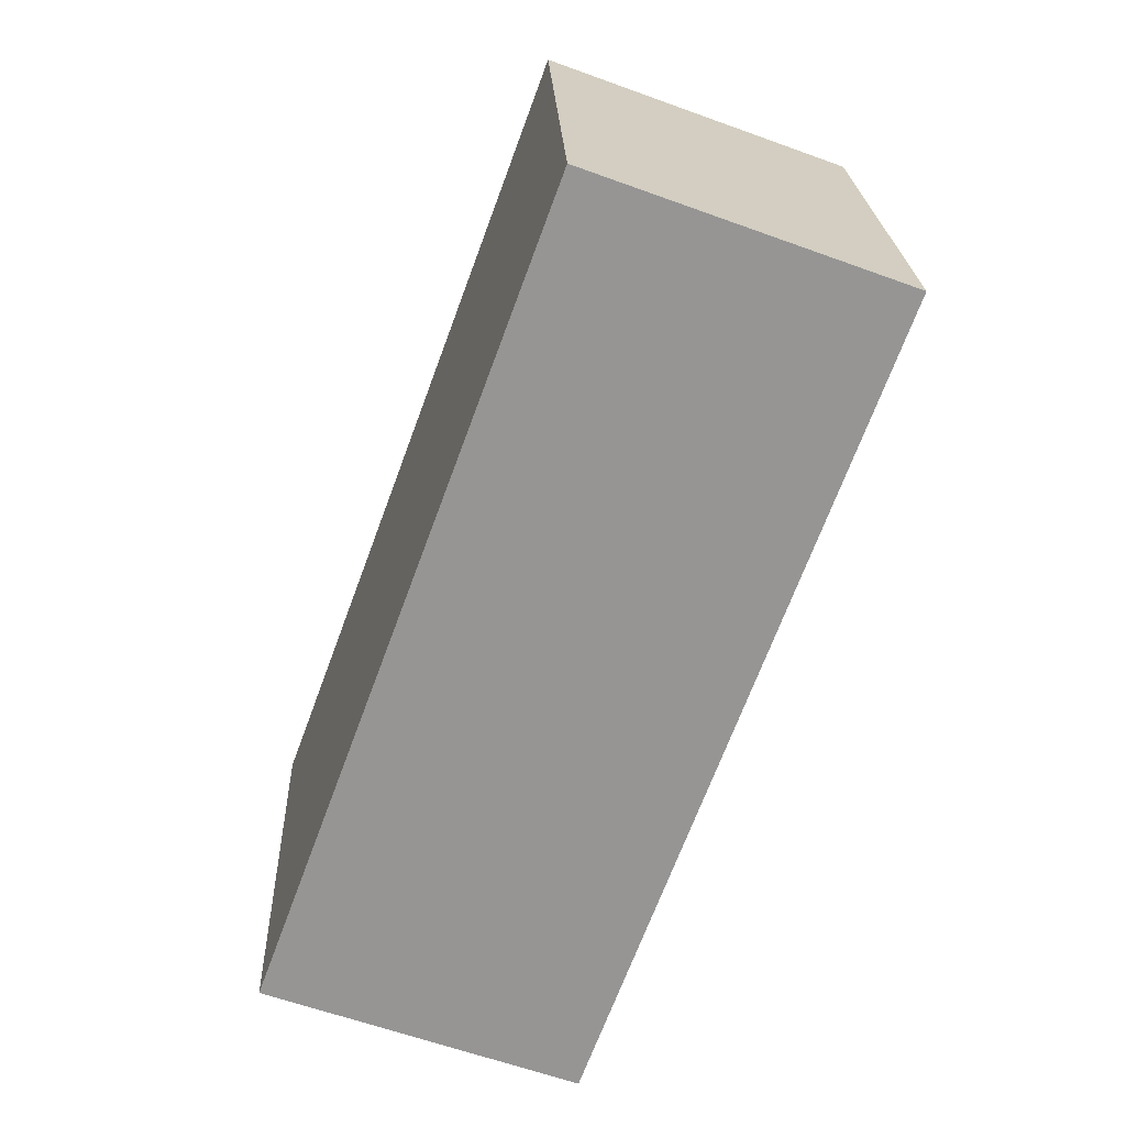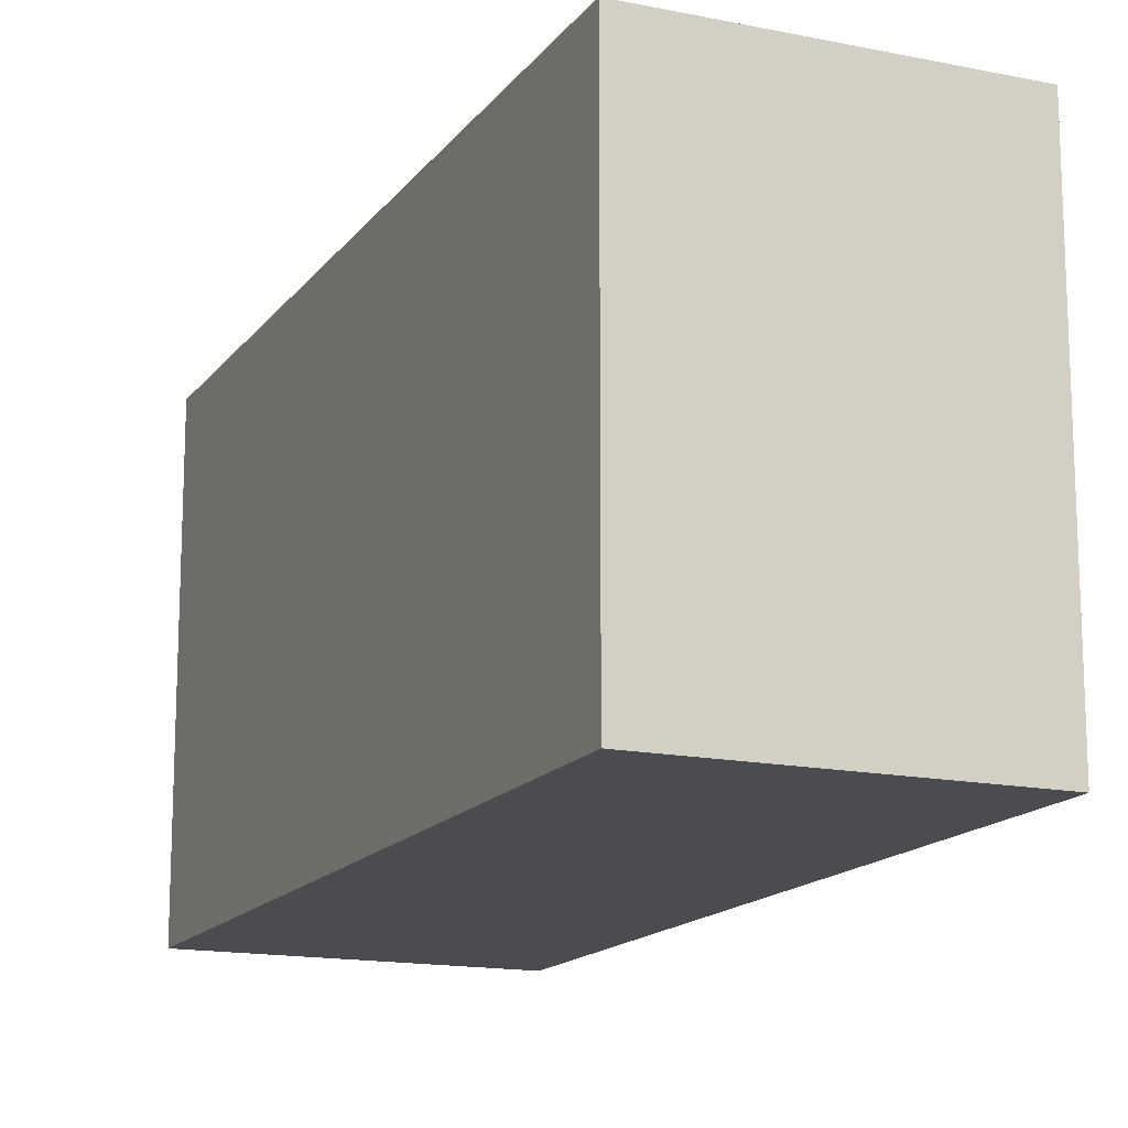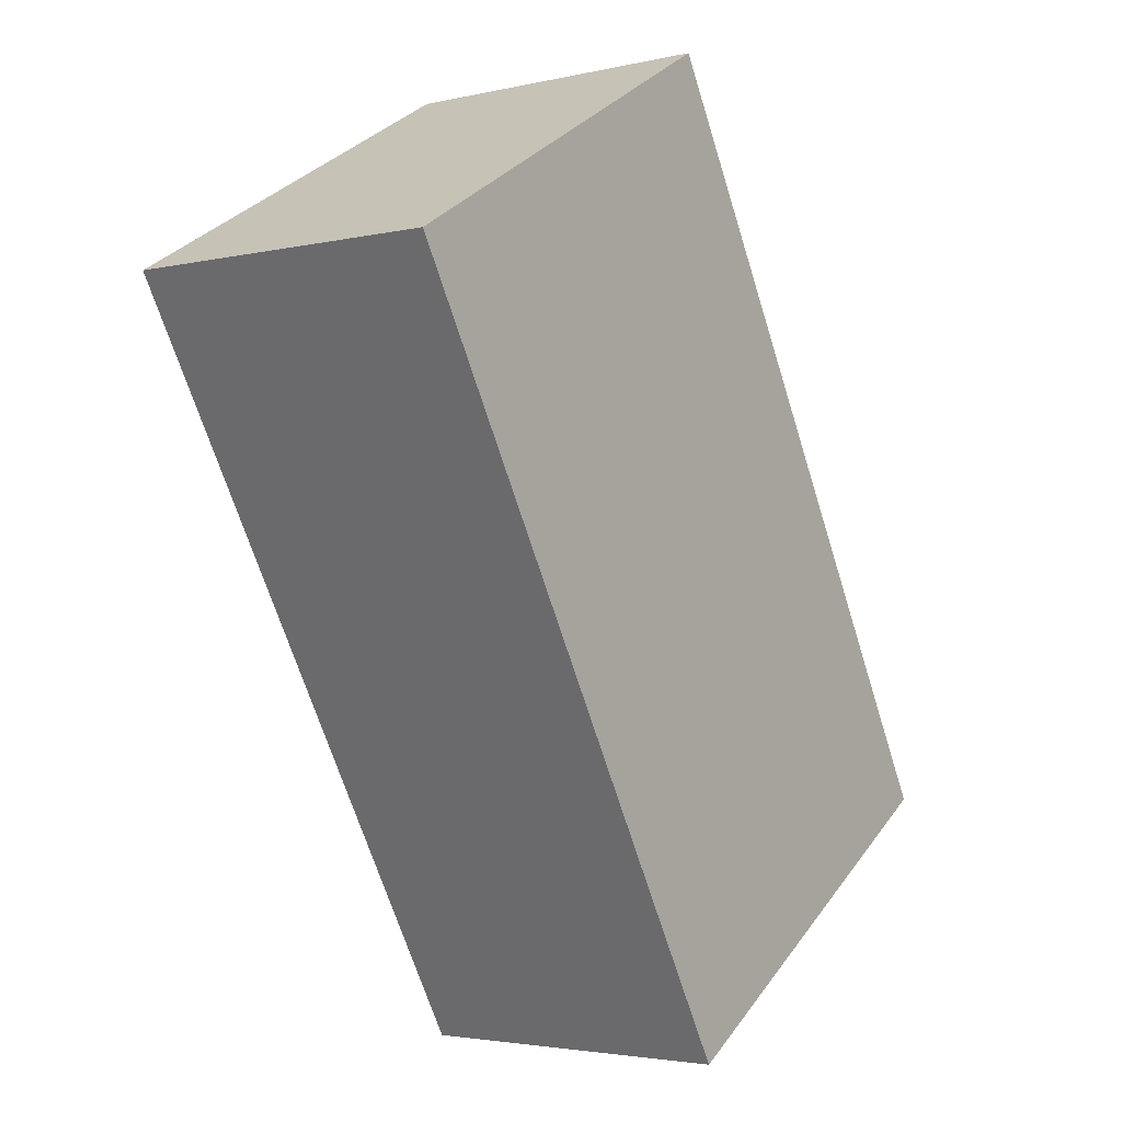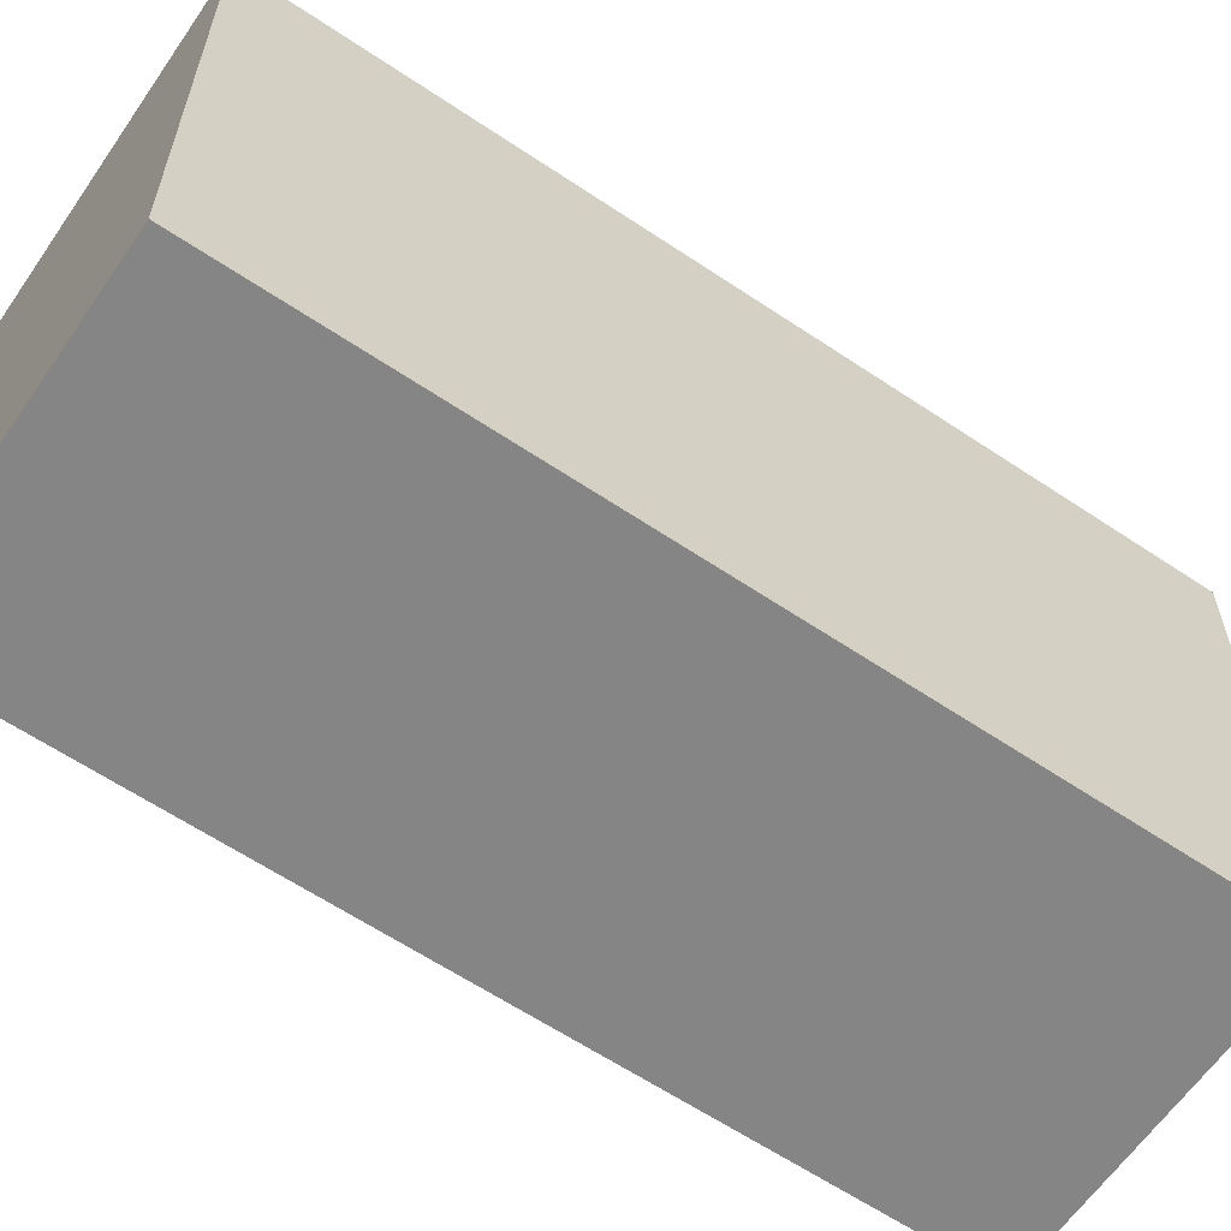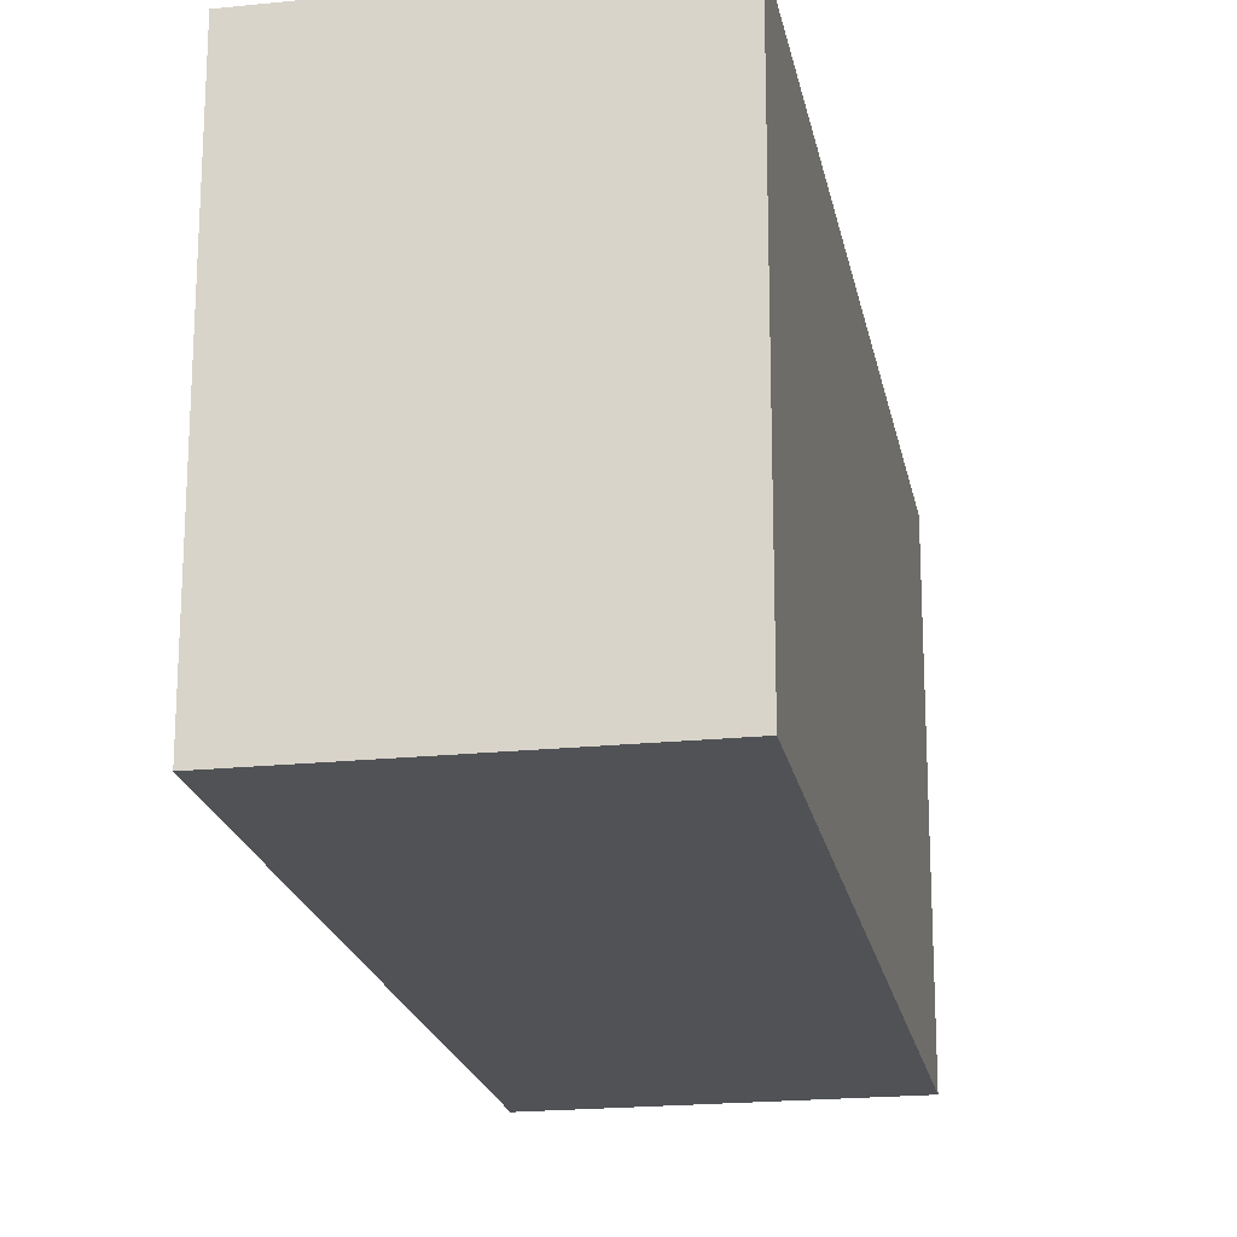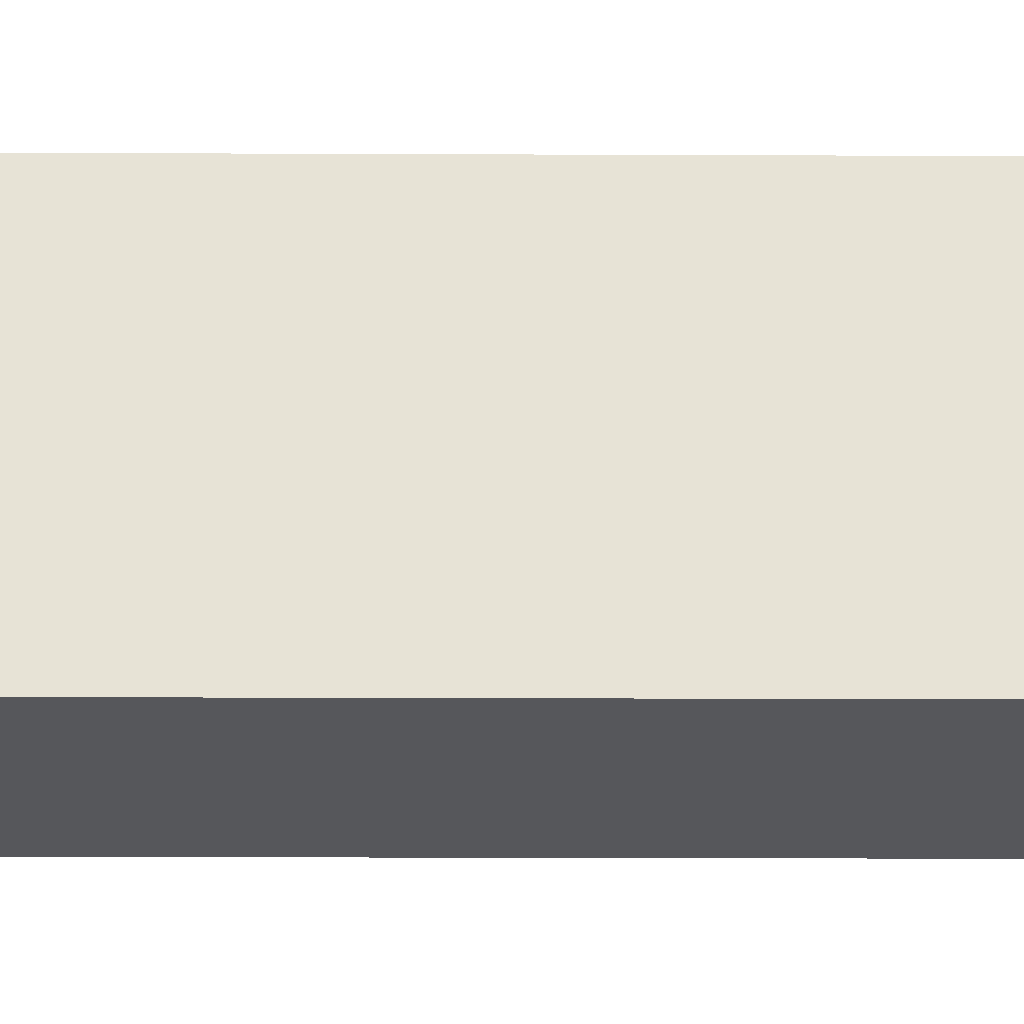
<metadata>
{"format":"obj","ext":"obj","renderer":"f3d","projection":"perspective","resolution":1024,"background":"white","views":[{"elev":22.7,"azim":-2.3,"up":"+Z"},{"elev":-15.3,"azim":-3.4,"up":"+Y"},{"elev":32.7,"azim":-149.6,"up":"+Z"},{"elev":-61.9,"azim":75.9,"up":"+Y"},{"elev":-20.6,"azim":30.8,"up":"+Y"},{"elev":-27.2,"azim":-70.1,"up":"+Y"}]}
</metadata>
<code>
v  0 2.486 1.522e-16
v  3.198 2.486 3.654
v  1.63 2.486 -0.601
v  1.568 2.486 4.254
v  1.568 -2.605e-16 4.254
v  3.198 -2.237e-16 3.654
v  1.63 3.68e-17 -0.601
v  0 0 0
g defaultobject
f 1 2 3
f 2 1 4
f 5 2 4
f 2 5 6
f 6 3 2
f 3 6 7
f 7 1 3
f 1 7 8
f 8 4 1
f 4 8 5
f 5 7 6
f 7 5 8

</code>
